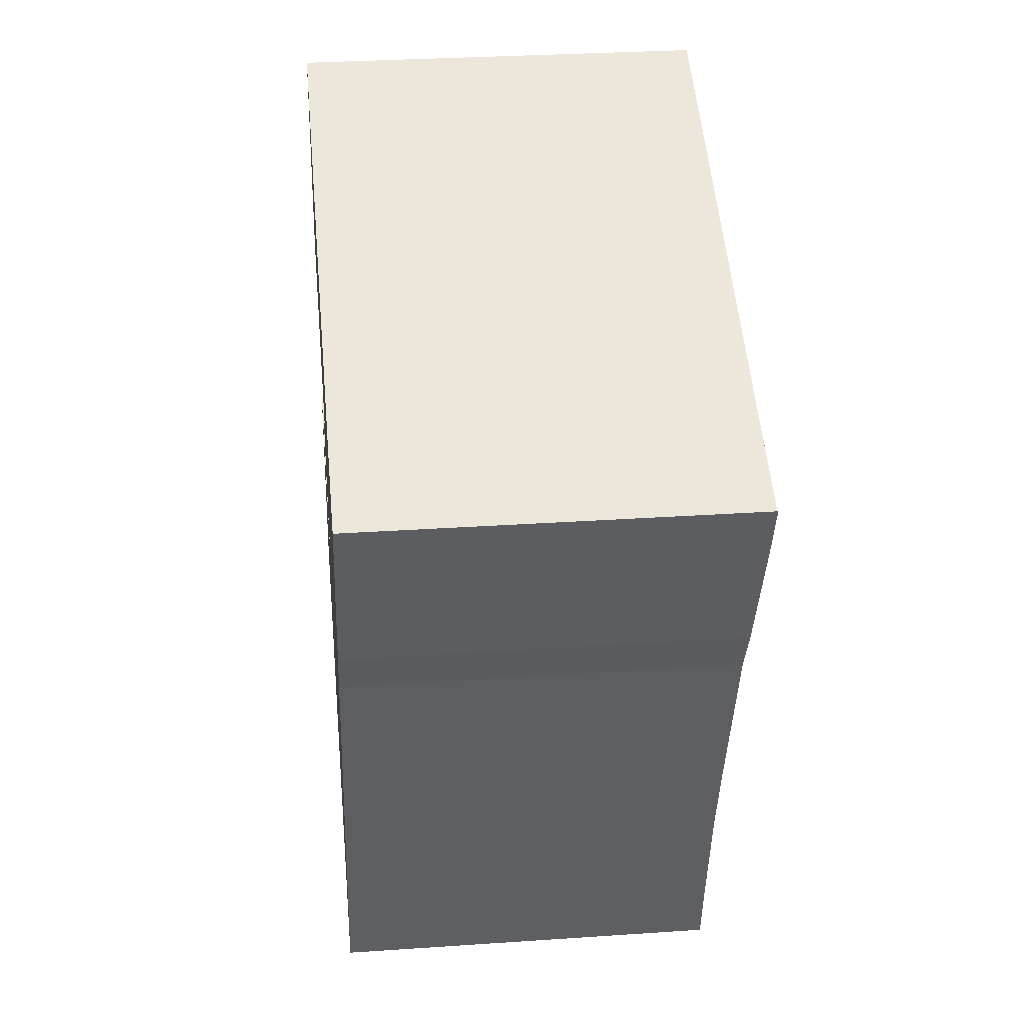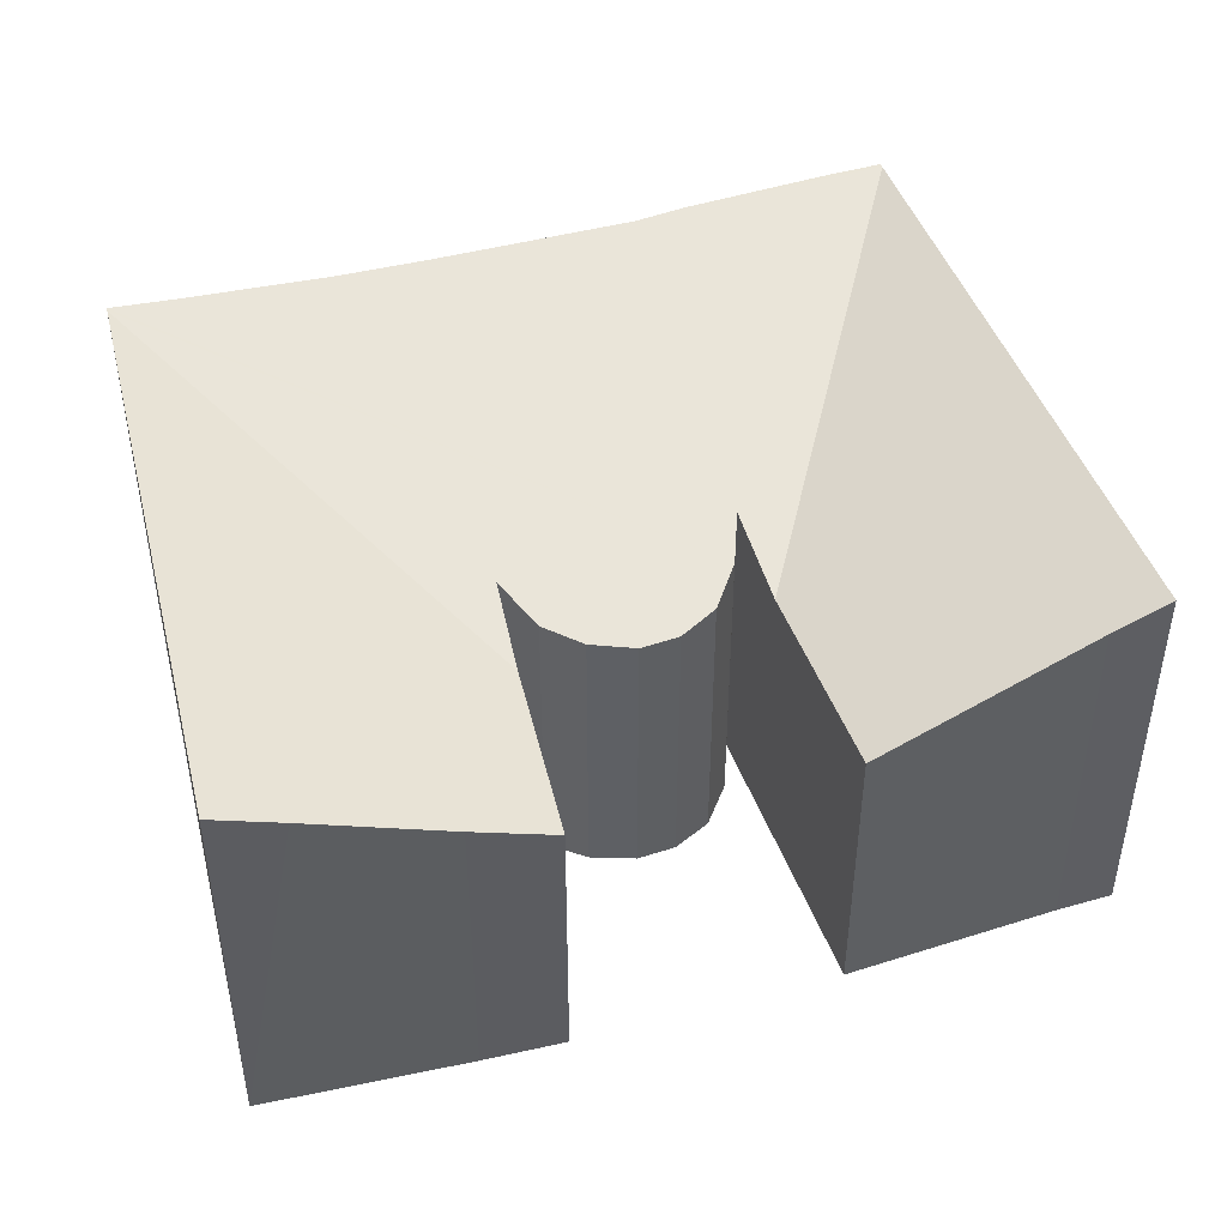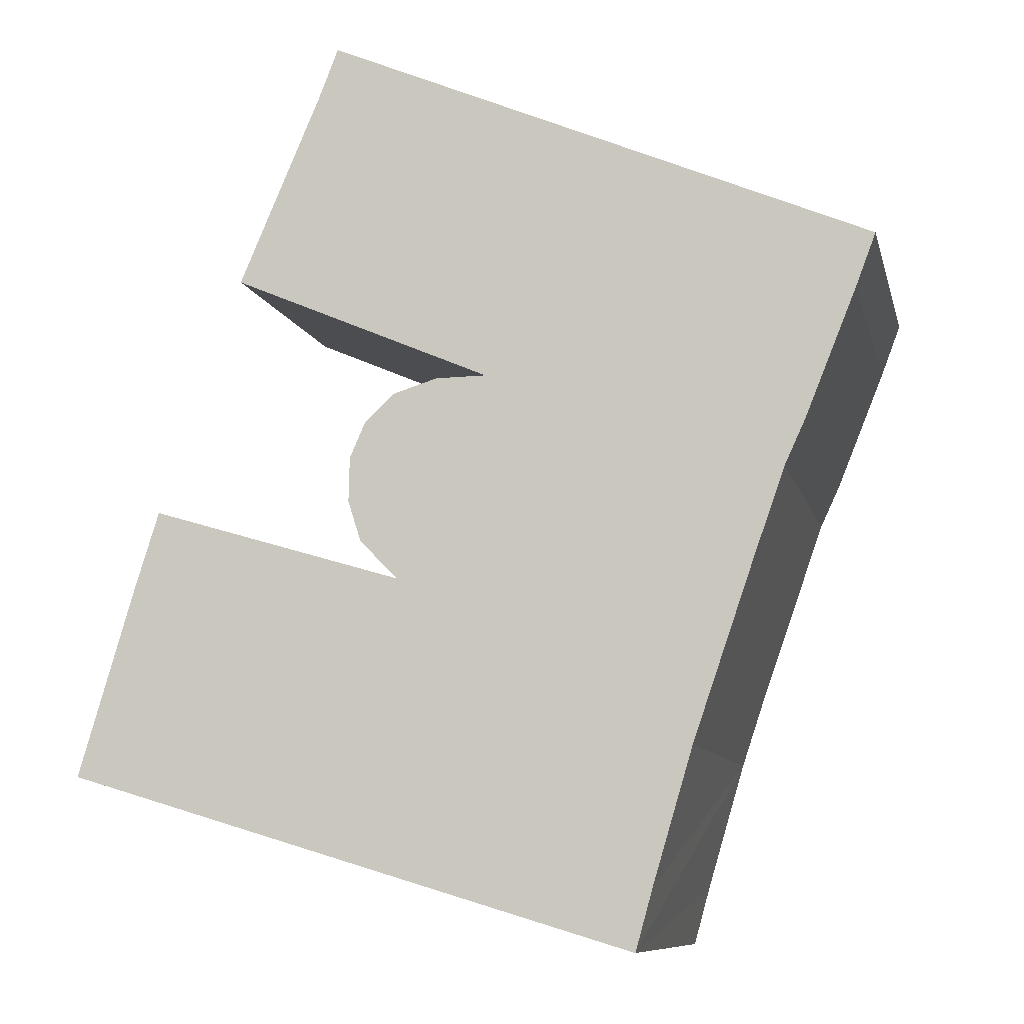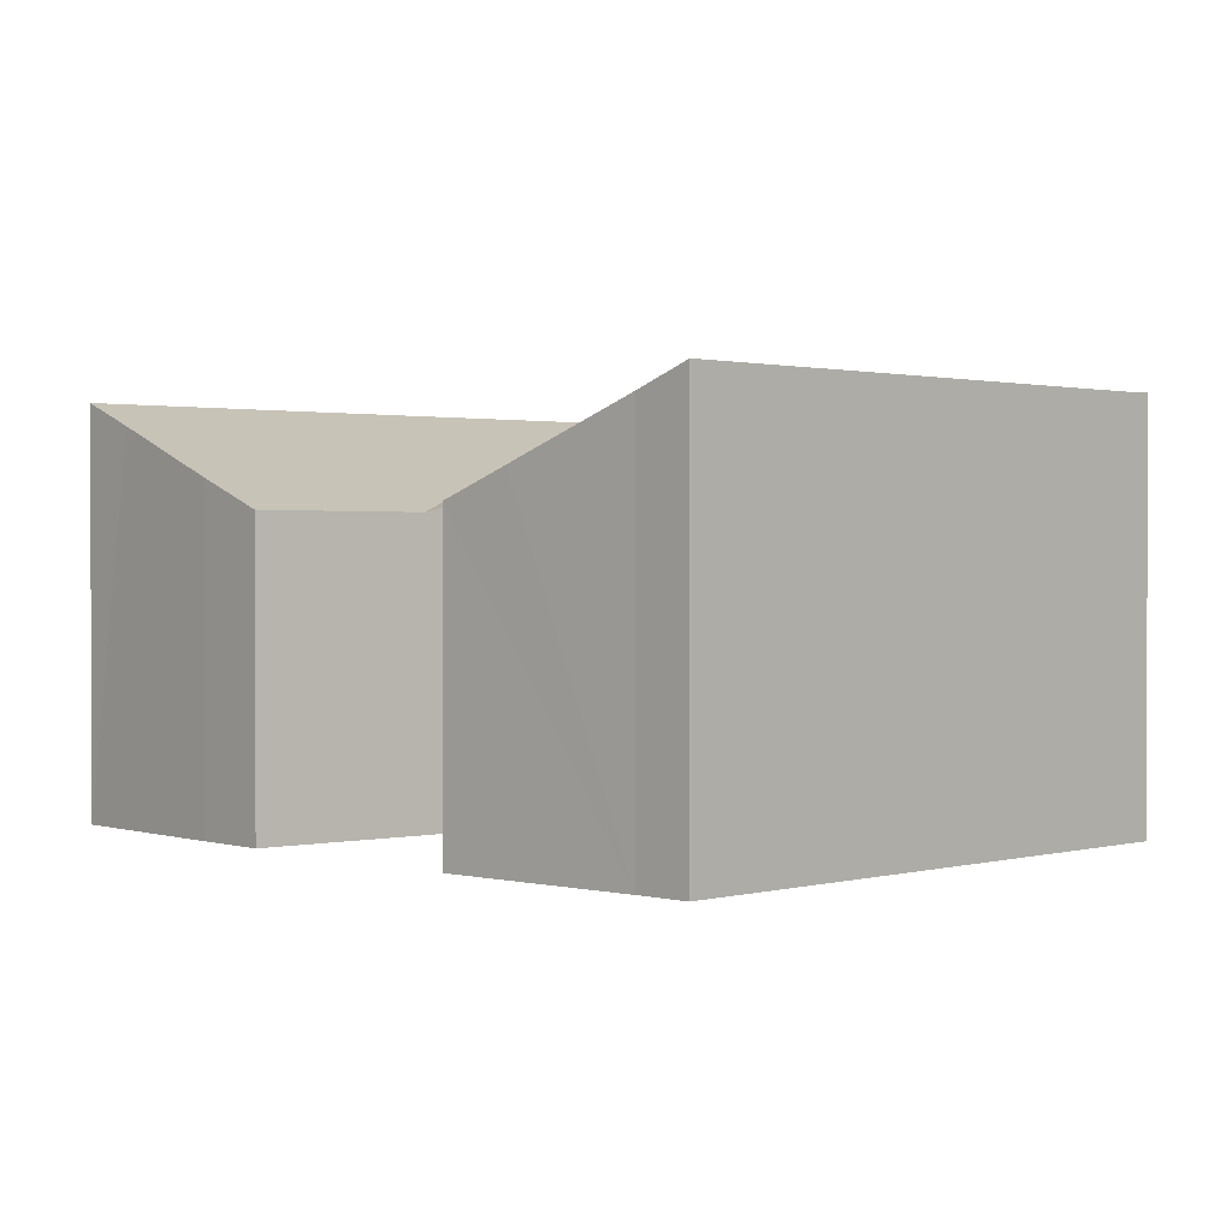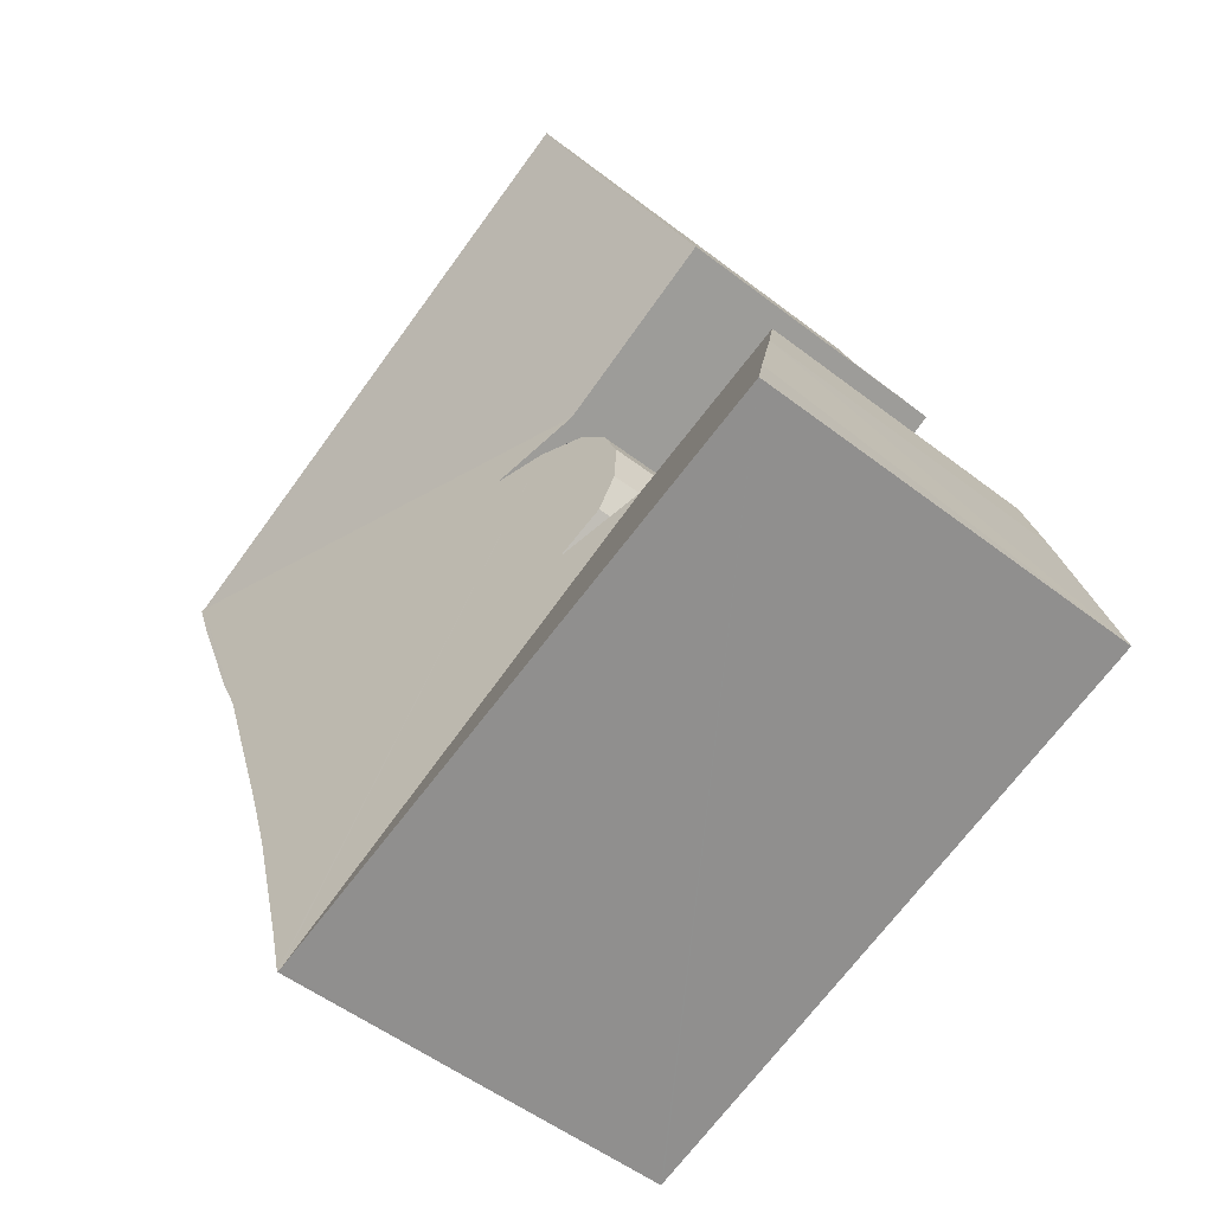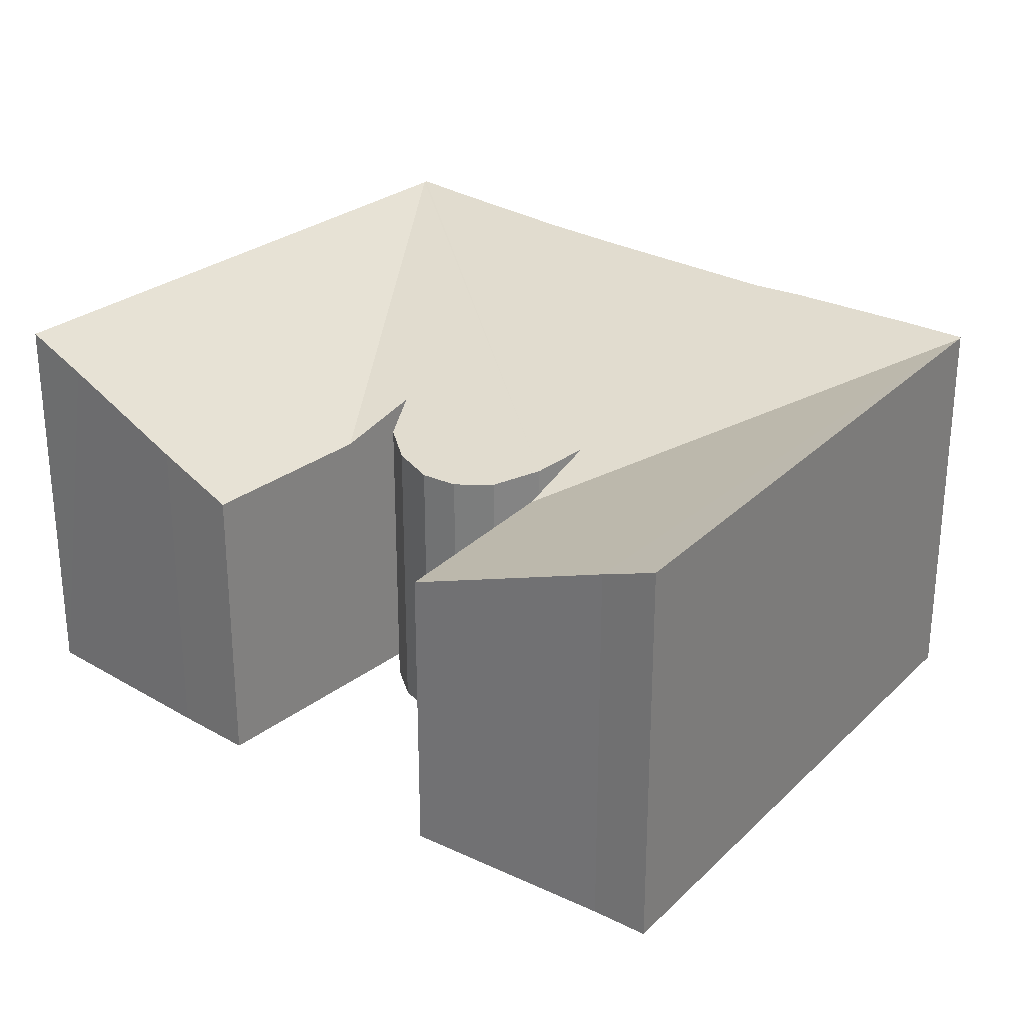
<metadata>
{"format":"obj","ext":"obj","renderer":"f3d","projection":"perspective","resolution":1024,"background":"white","views":[{"elev":30.7,"azim":84.4,"up":"+Z"},{"elev":47.3,"azim":-86.9,"up":"+Y"},{"elev":-9.3,"azim":12.7,"up":"+Z"},{"elev":1.2,"azim":-23.4,"up":"+Y"},{"elev":-52.0,"azim":-129.9,"up":"+Z"},{"elev":28.7,"azim":-31.9,"up":"+Y"}]}
</metadata>
<code>
v  4.226 7.548 13.05
v  20.89 10.1 13.4
v  8.806 7.538 11.09
v  4.943 8.24 14.74
v  6.32 9.563 17.98
v  6.839 10.1 19.32
v  7.519 10.1 -2.265
v  6.491 7.449 5.598
v  14.65 10.1 -4.415
v  0 10.1 6.186e-16
v  0.499 9.479 1.628
v  1.457 8.213 4.94
v  2.072 7.457 6.908
v  7.28 7.515 7.027
v  8.597 7.978 4.974
v  7.616 7.675 5.977
v  7.305 7.429 8.172
v  7.445 7.435 8.496
v  10.92 8.091 10.19
v  18.58 10.05 7.516
v  17.74 10.05 5.136
v  16.87 10.04 2.663
v  16.19 10.05 0.621
v  19.12 10.08 8.69
v  20.45 10.12 11.97
v  20.97 10.12 13.36
v  7.693 7.446 9.069
v  8.451 7.559 9.812
v  9.619 7.796 10.18
v  14.72 10.12 -4.434
v  15.16 10.09 -2.85
v  14.72 2.715e-16 -4.434
v  14.65 2.703e-16 -4.415
v  7.519 1.387e-16 -2.265
v  0 0 0
v  6.839 -1.183e-15 19.32
v  1.457 -3.025e-16 4.94
v  0.499 -9.969e-17 1.628
v  2.072 -4.23e-16 6.908
v  7.616 -3.66e-16 5.977
v  7.28 -4.303e-16 7.027
v  7.305 -5.004e-16 8.172
v  9.619 -6.231e-16 10.18
v  8.451 -6.008e-16 9.812
v  10.92 -6.239e-16 10.19
v  20.89 -8.205e-16 13.4
v  20.97 -8.183e-16 13.36
v  8.597 -3.046e-16 4.974
v  6.491 -3.428e-16 5.598
v  4.226 -7.992e-16 13.05
v  8.806 -6.793e-16 11.09
v  7.693 -5.553e-16 9.069
v  6.32 -1.101e-15 17.98
v  4.943 -9.029e-16 14.74
v  7.445 -5.202e-16 8.496
v  15.16 1.745e-16 -2.85
v  16.19 -3.803e-17 0.621
v  20.45 -7.332e-16 11.97
v  19.12 -5.321e-16 8.69
v  18.58 -4.602e-16 7.516
v  17.74 -3.145e-16 5.136
v  16.87 -1.631e-16 2.663
g defaultobject
f 1 2 3
f 2 1 4
f 2 4 5
f 2 5 6
f 7 8 9
f 8 7 10
f 8 10 11
f 8 11 12
f 8 12 13
f 14 15 16
f 15 14 17
f 15 17 18
f 2 19 3
f 19 2 20
f 19 20 21
f 19 21 22
f 19 22 23
f 20 2 24
f 24 2 25
f 25 2 26
f 15 9 8
f 9 15 18
f 9 18 27
f 9 27 28
f 9 28 29
f 9 29 30
f 30 29 31
f 31 29 19
f 31 19 23
f 32 9 30
f 9 32 7
f 7 32 10
f 10 32 33
f 10 33 34
f 10 34 35
f 36 6 5
f 35 11 10
f 11 35 12
f 12 35 37
f 37 35 38
f 37 13 12
f 13 37 39
f 40 14 16
f 14 40 41
f 41 17 14
f 17 41 42
f 28 43 29
f 43 28 44
f 29 45 19
f 45 29 43
f 36 2 6
f 2 36 46
f 2 46 26
f 26 46 47
f 39 8 13
f 8 39 15
f 15 39 48
f 48 39 49
f 45 3 19
f 3 45 1
f 1 45 50
f 50 45 51
f 48 16 15
f 16 48 40
f 44 27 52
f 27 44 28
f 4 53 5
f 53 4 1
f 53 1 50
f 53 50 54
f 36 5 53
f 42 18 17
f 18 42 27
f 27 42 52
f 52 42 55
f 31 32 30
f 32 31 23
f 32 23 56
f 56 23 57
f 47 25 26
f 25 47 58
f 58 24 25
f 24 58 59
f 60 21 20
f 21 60 22
f 22 60 23
f 23 60 61
f 23 61 57
f 57 61 62
f 59 20 24
f 20 59 60
f 46 58 47
f 58 46 36
f 58 36 59
f 59 36 60
f 60 36 61
f 61 36 62
f 62 36 57
f 57 36 45
f 45 36 51
f 51 36 53
f 51 53 54
f 51 54 50
f 42 48 55
f 48 42 40
f 40 42 41
f 45 56 57
f 56 45 43
f 56 43 32
f 32 43 44
f 32 44 33
f 33 44 48
f 33 48 34
f 48 44 52
f 48 52 55
f 34 48 49
f 34 49 39
f 34 39 38
f 34 38 35
f 38 39 37

</code>
